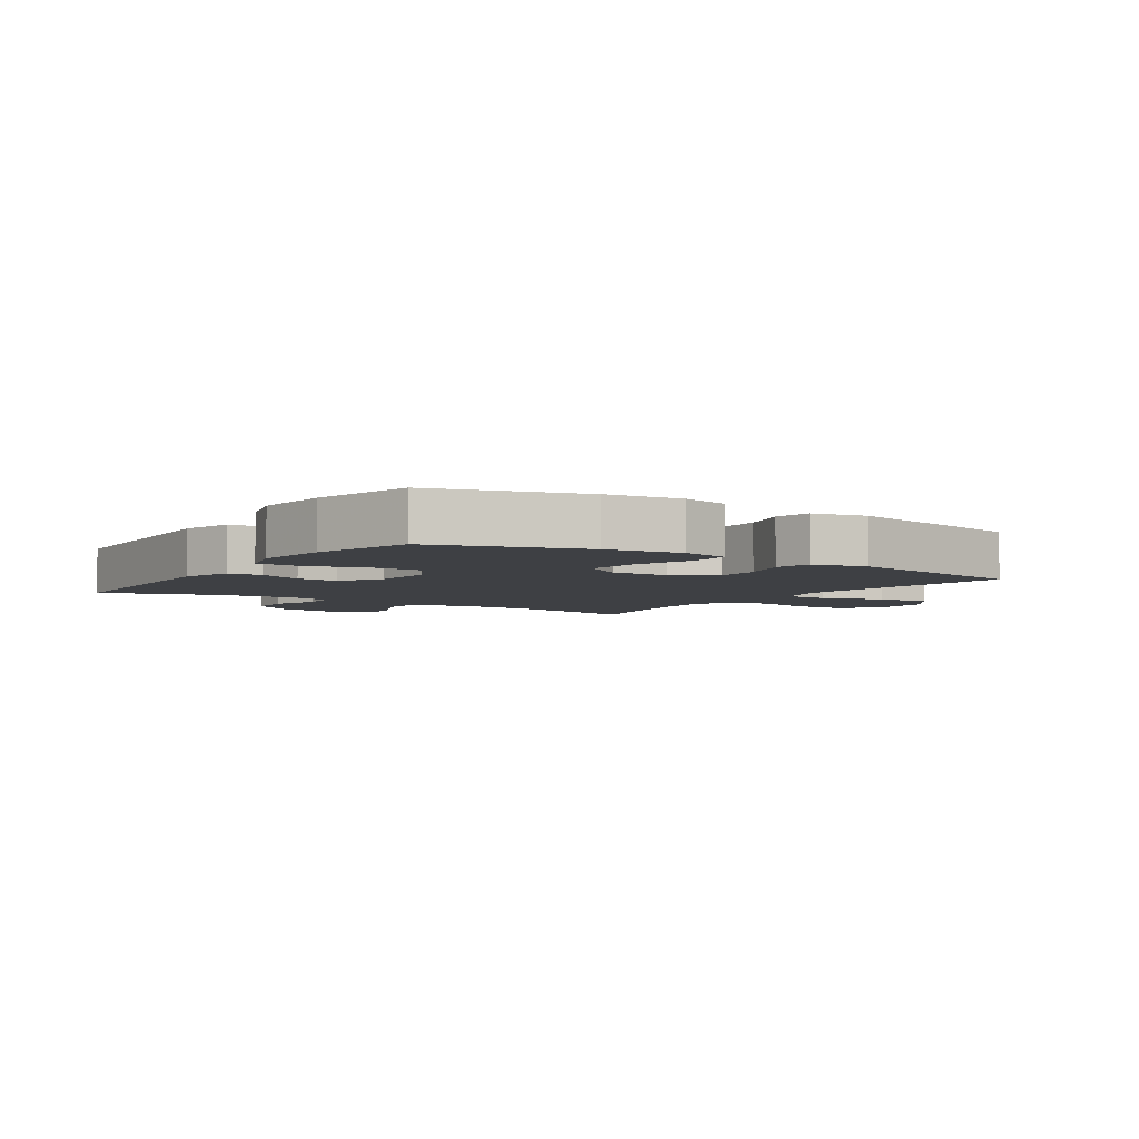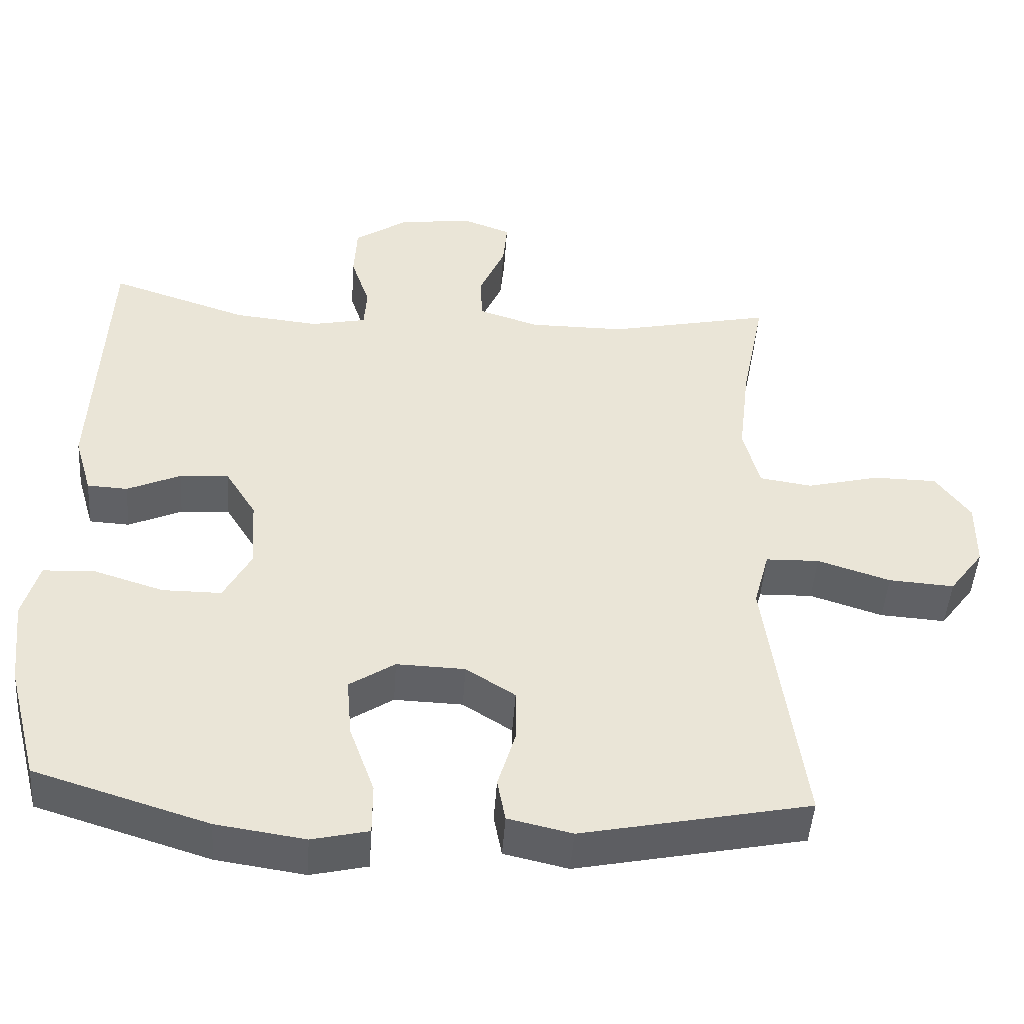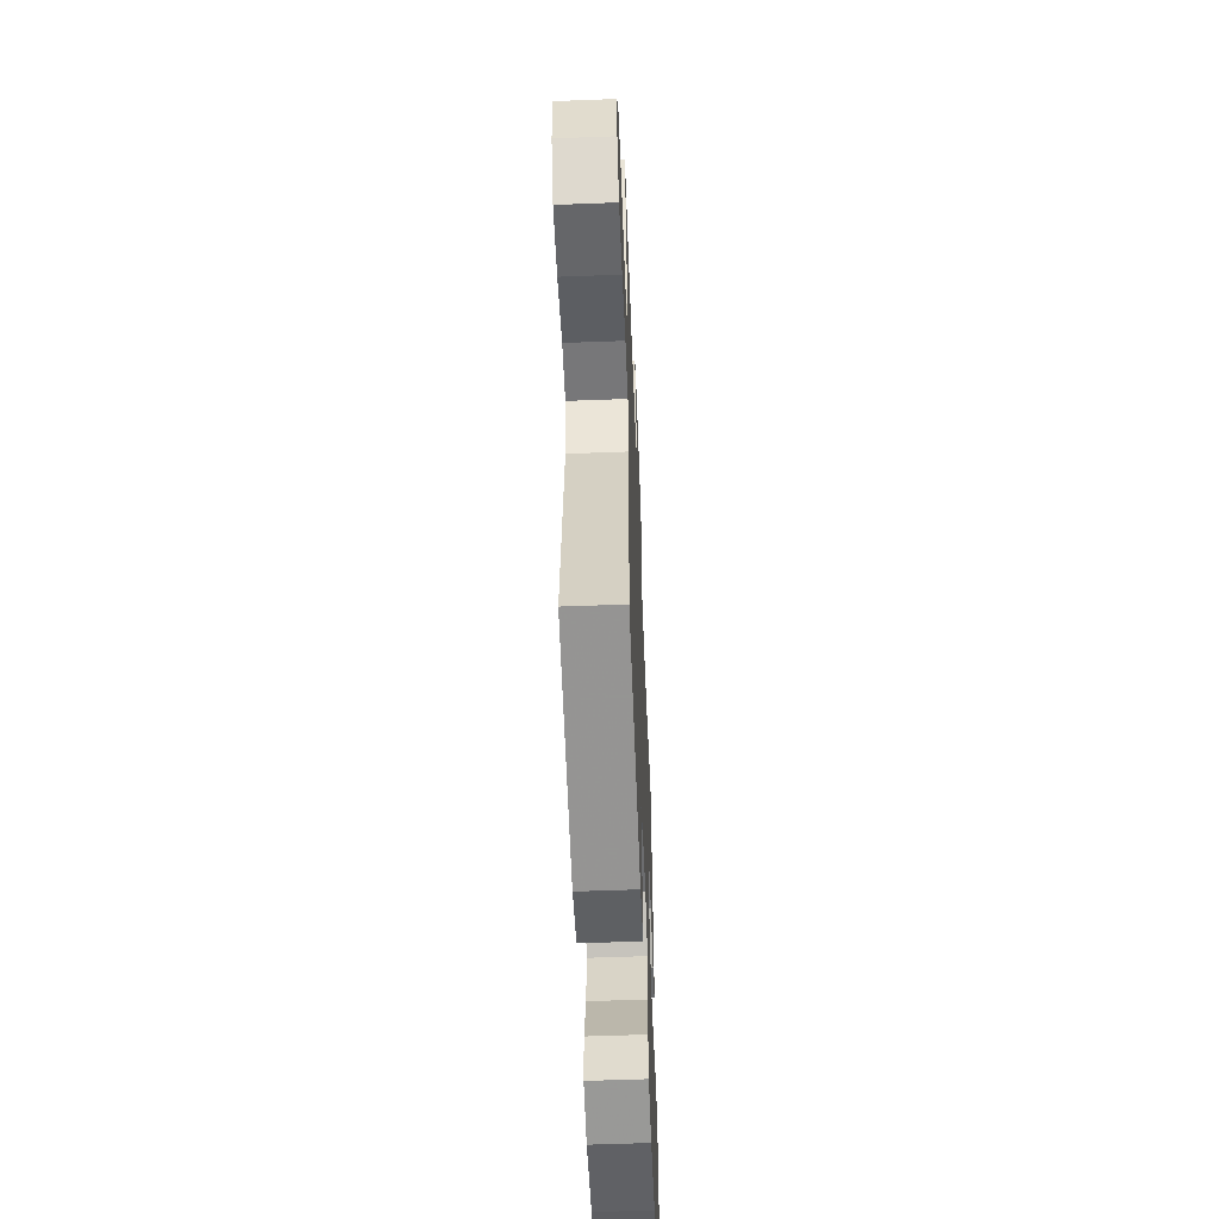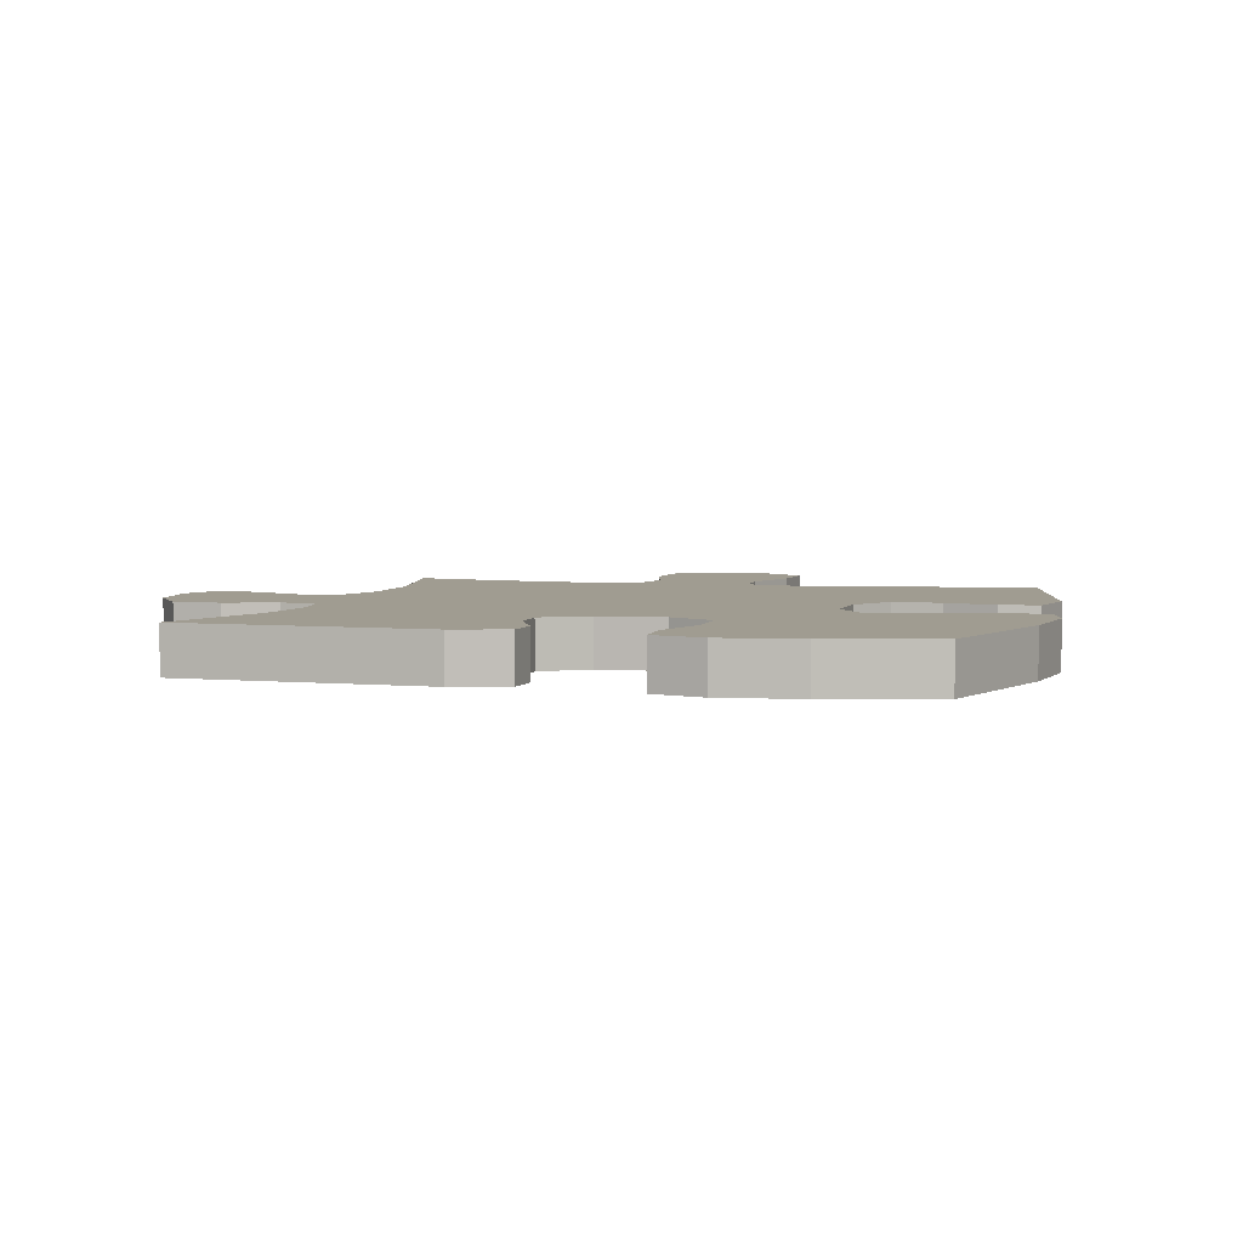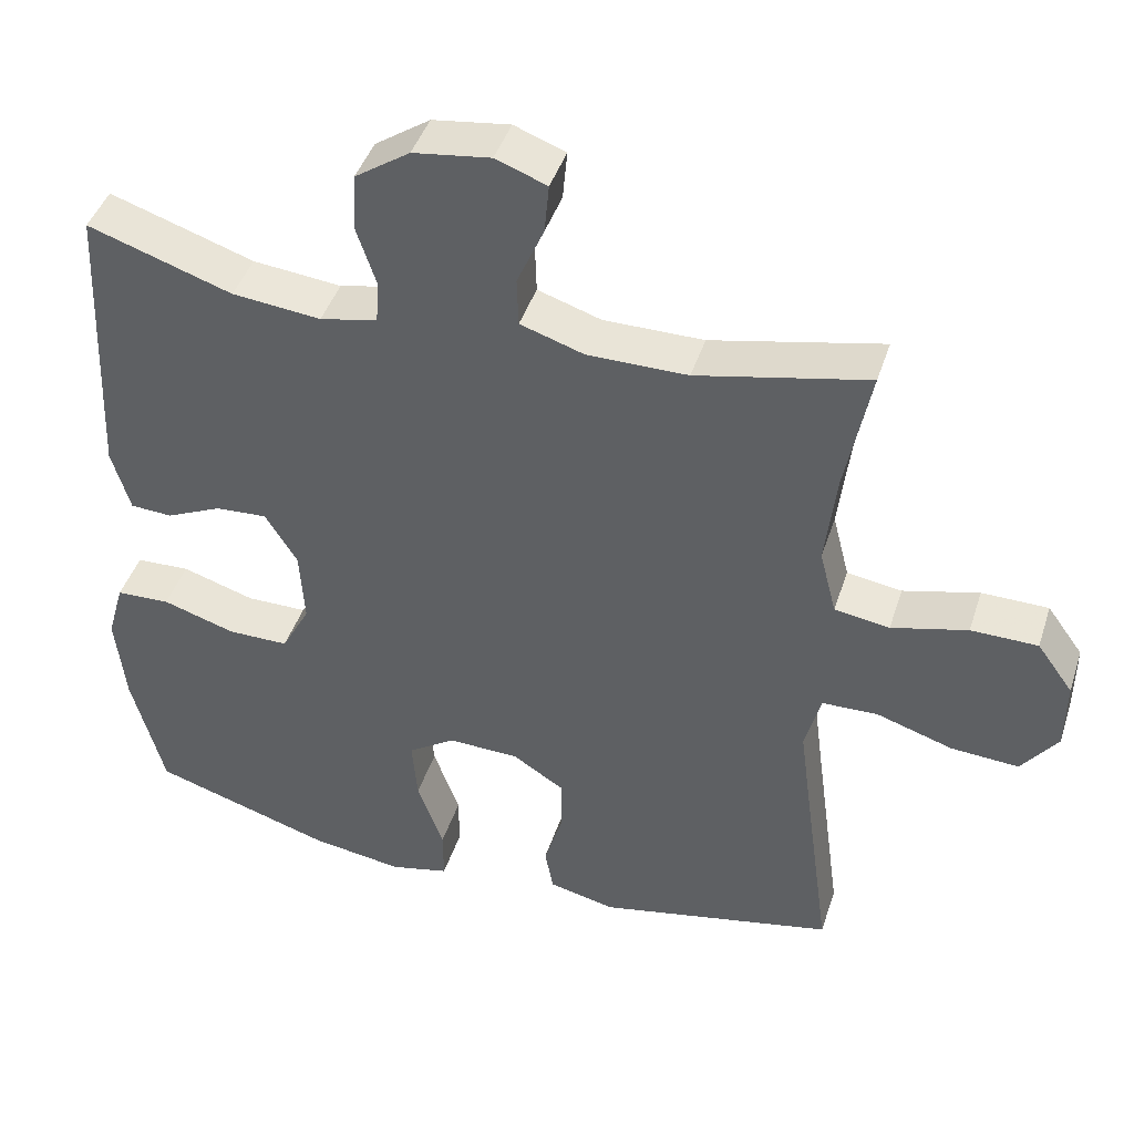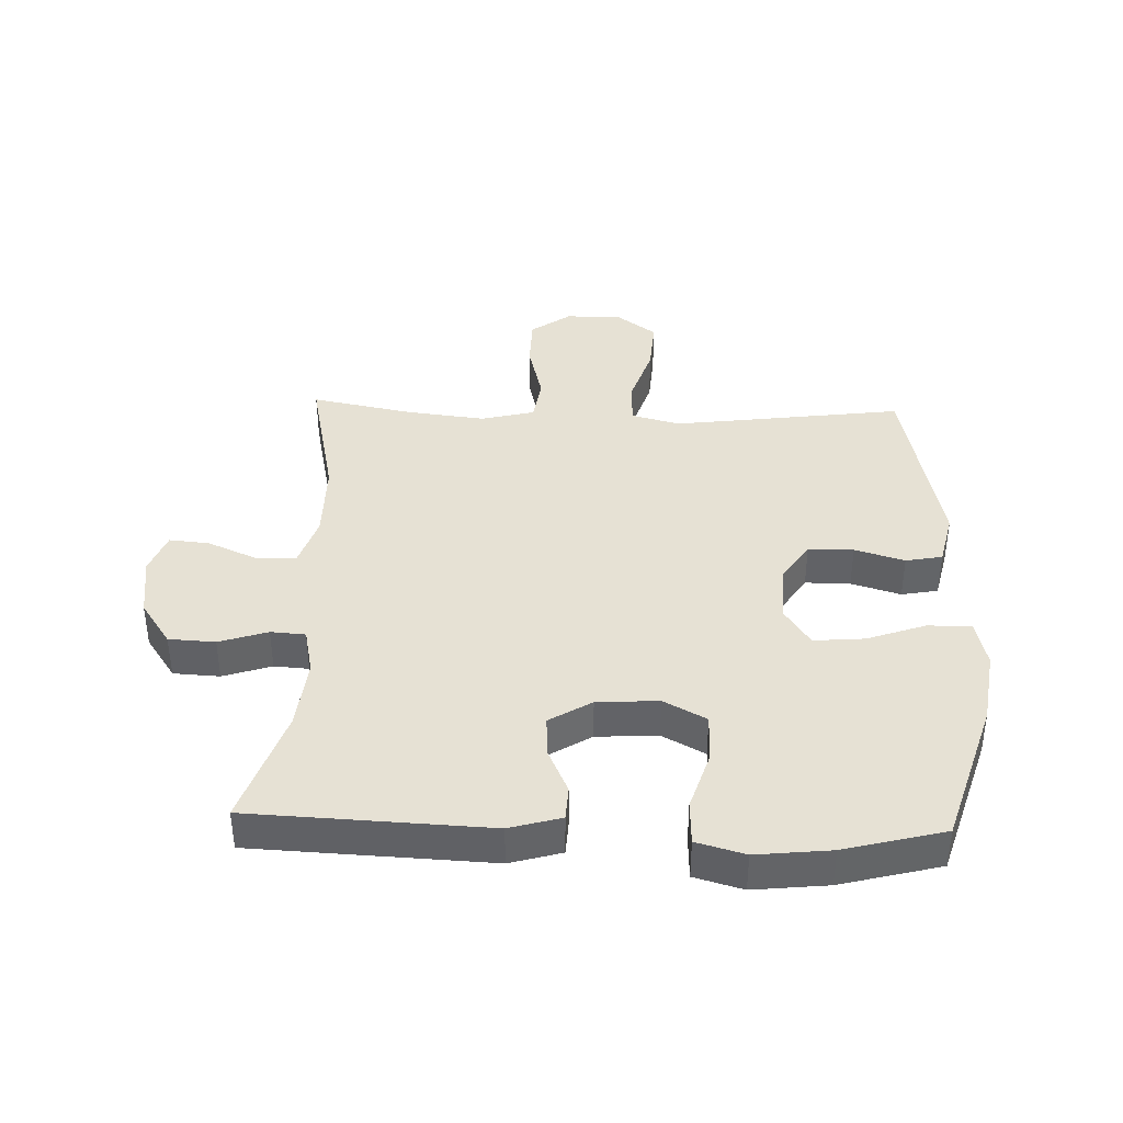
<metadata>
{"format":"obj","ext":"obj","renderer":"f3d","projection":"perspective","resolution":1024,"background":"white","views":[{"elev":-4.7,"azim":146.3,"up":"+Y"},{"elev":-47.0,"azim":176.1,"up":"+Z"},{"elev":-55.7,"azim":-87.7,"up":"+Z"},{"elev":4.3,"azim":104.8,"up":"+Y"},{"elev":43.4,"azim":-162.5,"up":"+Z"},{"elev":39.1,"azim":92.0,"up":"+Y"}]}
</metadata>
<code>
v 0.5 0.07 -0.5
v 0.264 0.07 -0.574
v 0.143 0.07 -0.592
v 0.066 0.07 -0.574
v 0.066 0.07 -0.504
v 0.1 0.07 -0.409
v 0.107 0.07 -0.327
v 0.045 0.07 -0.286
v -0.048 0.07 -0.289
v -0.115 0.07 -0.332
v -0.115 0.07 -0.405
v -0.091 0.07 -0.485
v -0.102 0.07 -0.544
v -0.189 0.07 -0.564
v -0.5 0.07 -0.5
v -0.466 0.07 -0.249
v -0.45 0.07 -0.128
v -0.471 0.07 -0.049
v -0.544 0.07 -0.047
v -0.643 0.07 -0.079
v -0.732 0.07 -0.085
v -0.779 0.07 -0.022
v -0.78 0.07 0.07
v -0.733 0.07 0.135
v -0.646 0.07 0.136
v -0.547 0.07 0.111
v -0.475 0.07 0.122
v -0.453 0.07 0.208
v -0.468 0.07 0.336
v -0.5 0.07 0.5
v -0.277 0.07 0.452
v -0.146 0.07 0.452
v -0.063 0.07 0.479
v -0.061 0.07 0.543
v -0.096 0.07 0.623
v -0.102 0.07 0.688
v -0.035 0.07 0.713
v 0.066 0.07 0.699
v 0.138 0.07 0.65
v 0.142 0.07 0.575
v 0.116 0.07 0.497
v 0.12 0.07 0.441
v 0.195 0.07 0.425
v 0.311 0.07 0.437
v 0.5 0.07 0.5
v 0.517 0.07 0.117
v 0.493 0.07 0.034
v 0.438 0.07 0.031
v 0.365 0.07 0.064
v 0.298 0.07 0.068
v 0.256 0.07 0
v 0.25 0.07 -0.099
v 0.287 0.07 -0.168
v 0.367 0.07 -0.168
v 0.462 0.07 -0.138
v 0.533 0.07 -0.141
v 0.555 0.07 -0.219
v 0.542 0.07 -0.339
v 0.5 0 -0.5
v 0.264 0 -0.574
v 0.143 0 -0.592
v 0.066 0 -0.574
v 0.066 0 -0.504
v 0.1 0 -0.409
v 0.107 0 -0.327
v 0.045 0 -0.286
v -0.048 0 -0.289
v -0.115 0 -0.332
v -0.115 0 -0.405
v -0.091 0 -0.485
v -0.102 0 -0.544
v -0.189 0 -0.564
v -0.5 0 -0.5
v -0.466 0 -0.249
v -0.45 0 -0.128
v -0.471 0 -0.049
v -0.544 0 -0.047
v -0.643 0 -0.079
v -0.732 0 -0.085
v -0.779 0 -0.022
v -0.78 0 0.07
v -0.733 0 0.135
v -0.646 0 0.136
v -0.547 0 0.111
v -0.475 0 0.122
v -0.453 0 0.208
v -0.468 0 0.336
v -0.5 0 0.5
v -0.277 0 0.452
v -0.146 0 0.452
v -0.063 0 0.479
v -0.061 0 0.543
v -0.096 0 0.623
v -0.102 0 0.688
v -0.035 0 0.713
v 0.066 0 0.699
v 0.138 0 0.65
v 0.142 0 0.575
v 0.116 0 0.497
v 0.12 0 0.441
v 0.195 0 0.425
v 0.311 0 0.437
v 0.5 0 0.5
v 0.517 0 0.117
v 0.493 0 0.034
v 0.438 0 0.031
v 0.365 0 0.064
v 0.298 0 0.068
v 0.256 0 0
v 0.25 0 -0.099
v 0.287 0 -0.168
v 0.367 0 -0.168
v 0.462 0 -0.138
v 0.533 0 -0.141
v 0.555 0 -0.219
v 0.542 0 -0.339
f 54 55 56 57
f 53 54 57 58
f 46 47 48 49
f 44 45 46 49
f 43 44 49 50
f 42 43 50 51
f 38 39 40 41
f 38 41 42
f 37 38 42
f 34 35 36 37
f 33 34 37 42
f 32 33 42 51
f 29 30 31
f 28 29 31 32
f 27 28 32 51
f 23 24 25 26
f 19 20 21 22
f 18 19 22 23
f 13 14 15 16
f 11 12 13 16
f 10 11 16 17
f 9 10 17 18
f 3 4 5 6
f 3 6 7
f 2 3 7
f 53 58 1 2
f 52 53 2 7
f 51 52 7 8
f 18 23 26 27
f 18 27 51
f 8 9 18 51
f 115 114 113 112
f 116 115 112 111
f 107 106 105 104
f 107 104 103 102
f 108 107 102 101
f 109 108 101 100
f 99 98 97 96
f 100 99 96
f 100 96 95
f 95 94 93 92
f 100 95 92 91
f 109 100 91 90
f 89 88 87
f 90 89 87 86
f 109 90 86 85
f 84 83 82 81
f 80 79 78 77
f 81 80 77 76
f 74 73 72 71
f 74 71 70 69
f 75 74 69 68
f 76 75 68 67
f 64 63 62 61
f 65 64 61
f 65 61 60
f 60 59 116 111
f 65 60 111 110
f 66 65 110 109
f 85 84 81 76
f 109 85 76
f 109 76 67 66
f 1 59 60 2
f 2 60 61 3
f 3 61 62 4
f 4 62 63 5
f 5 63 64 6
f 6 64 65 7
f 7 65 66 8
f 8 66 67 9
f 9 67 68 10
f 10 68 69 11
f 11 69 70 12
f 12 70 71 13
f 13 71 72 14
f 14 72 73 15
f 15 73 74 16
f 16 74 75 17
f 17 75 76 18
f 18 76 77 19
f 19 77 78 20
f 20 78 79 21
f 21 79 80 22
f 22 80 81 23
f 23 81 82 24
f 24 82 83 25
f 25 83 84 26
f 26 84 85 27
f 27 85 86 28
f 28 86 87 29
f 29 87 88 30
f 30 88 89 31
f 31 89 90 32
f 32 90 91 33
f 33 91 92 34
f 34 92 93 35
f 35 93 94 36
f 36 94 95 37
f 37 95 96 38
f 38 96 97 39
f 39 97 98 40
f 40 98 99 41
f 41 99 100 42
f 42 100 101 43
f 43 101 102 44
f 44 102 103 45
f 45 103 104 46
f 46 104 105 47
f 47 105 106 48
f 48 106 107 49
f 49 107 108 50
f 50 108 109 51
f 51 109 110 52
f 52 110 111 53
f 53 111 112 54
f 54 112 113 55
f 55 113 114 56
f 56 114 115 57
f 57 115 116 58
f 58 116 59 1

</code>
